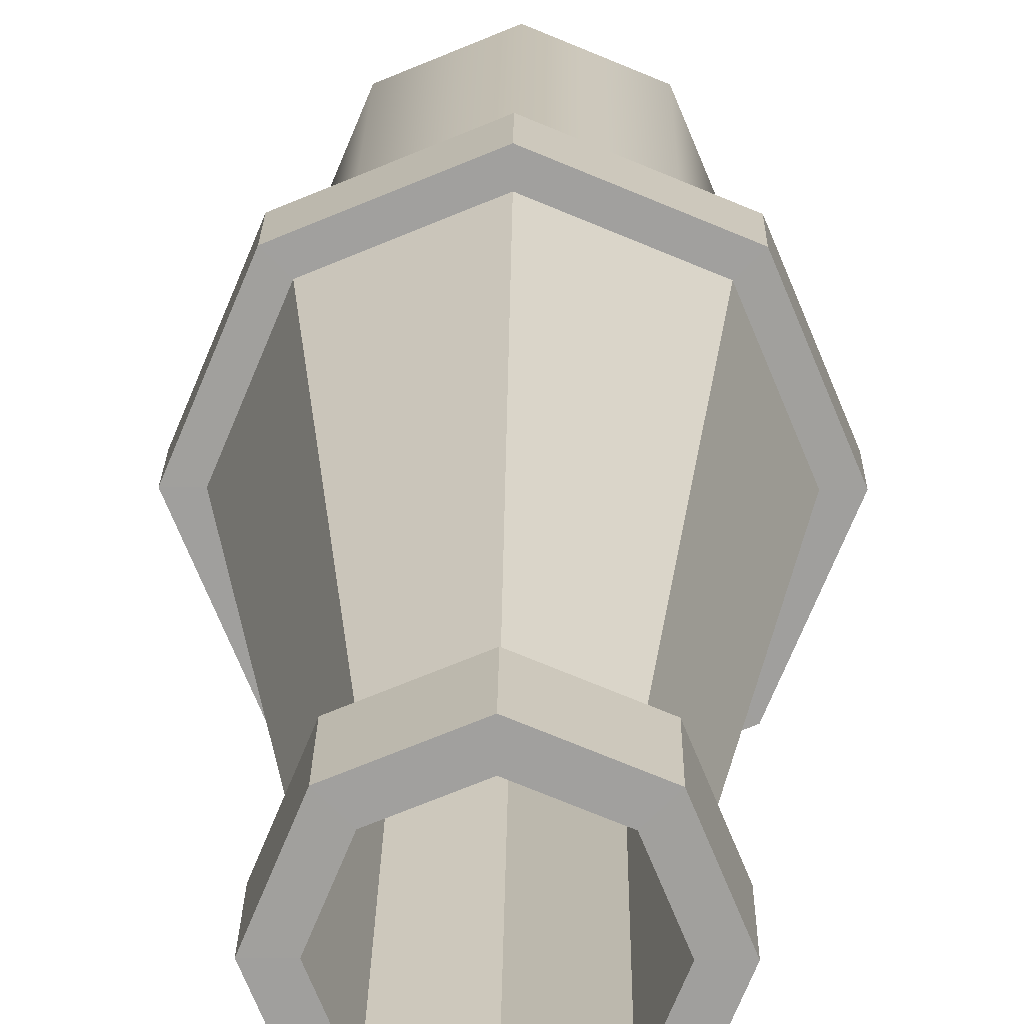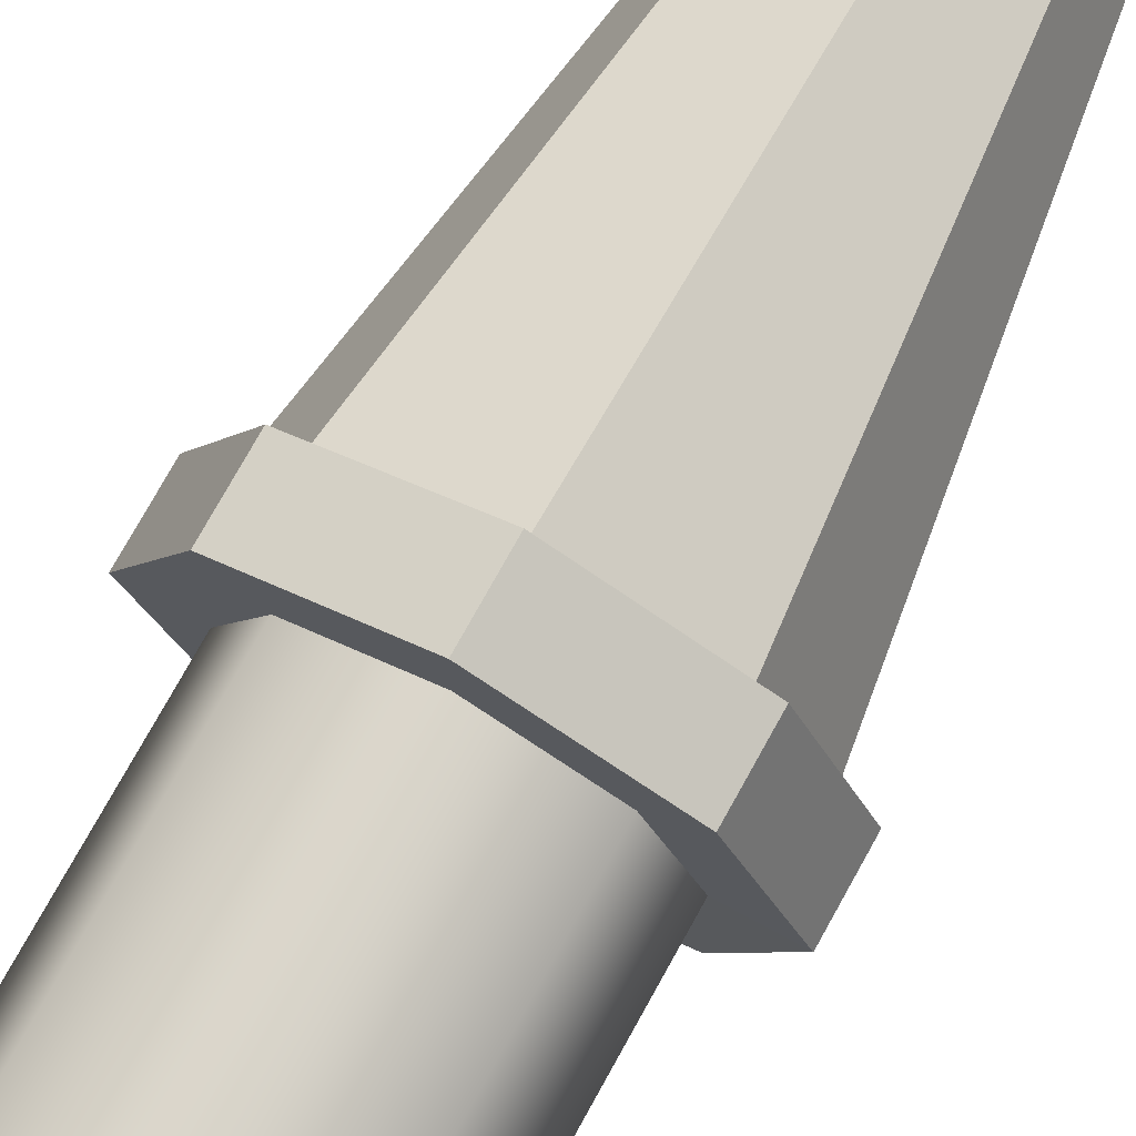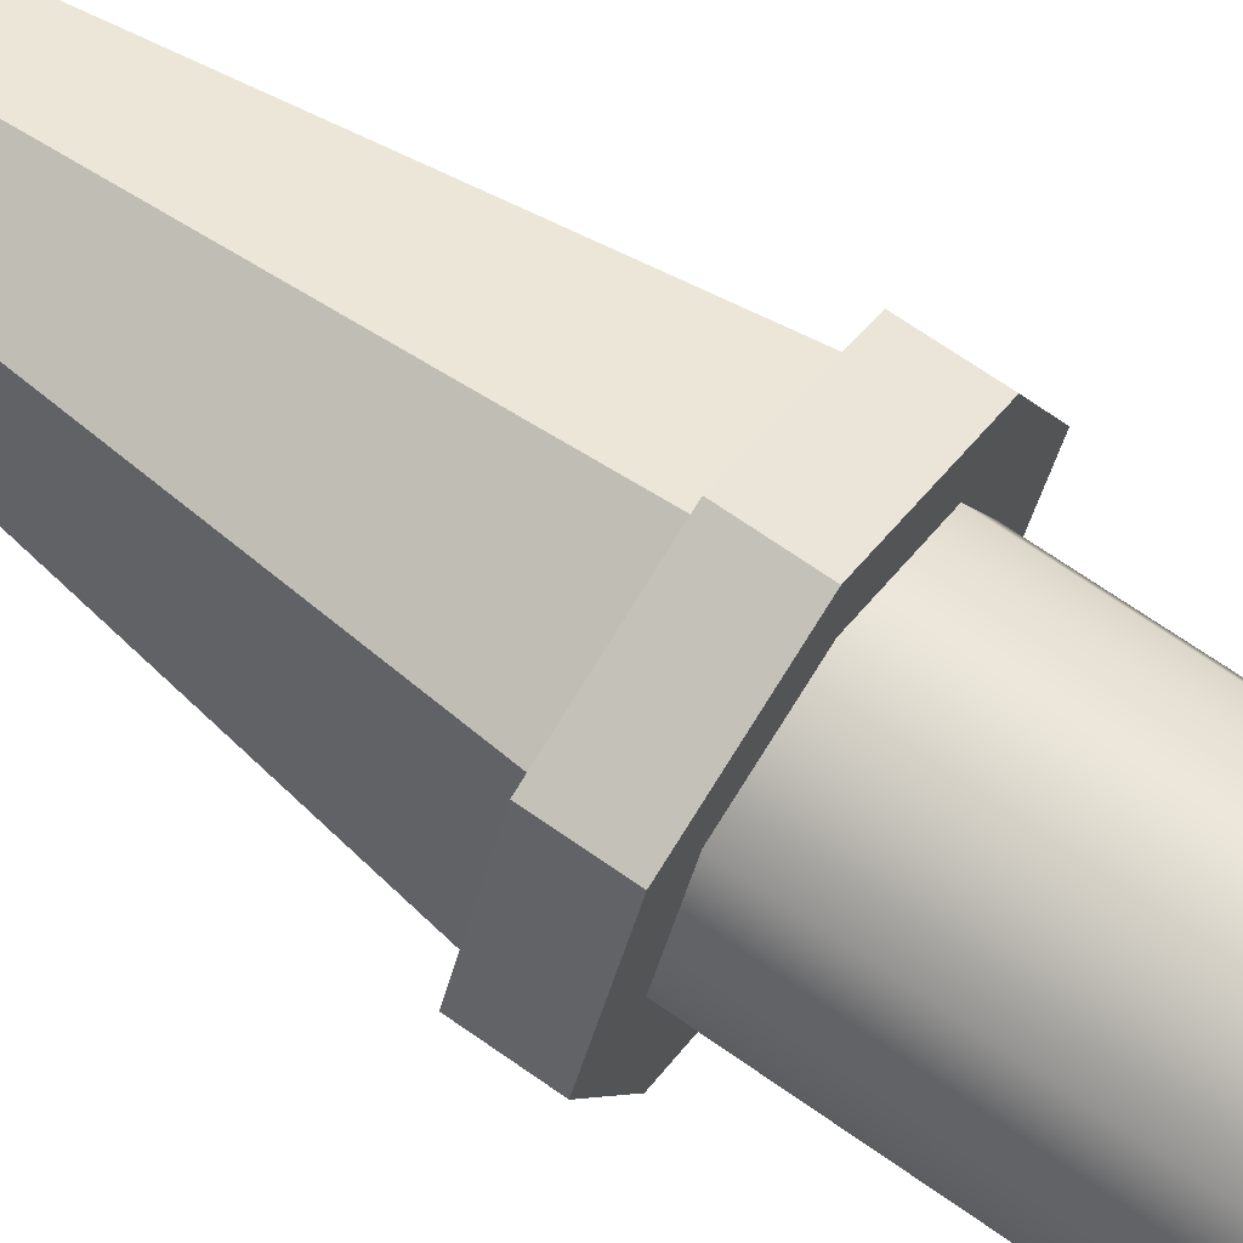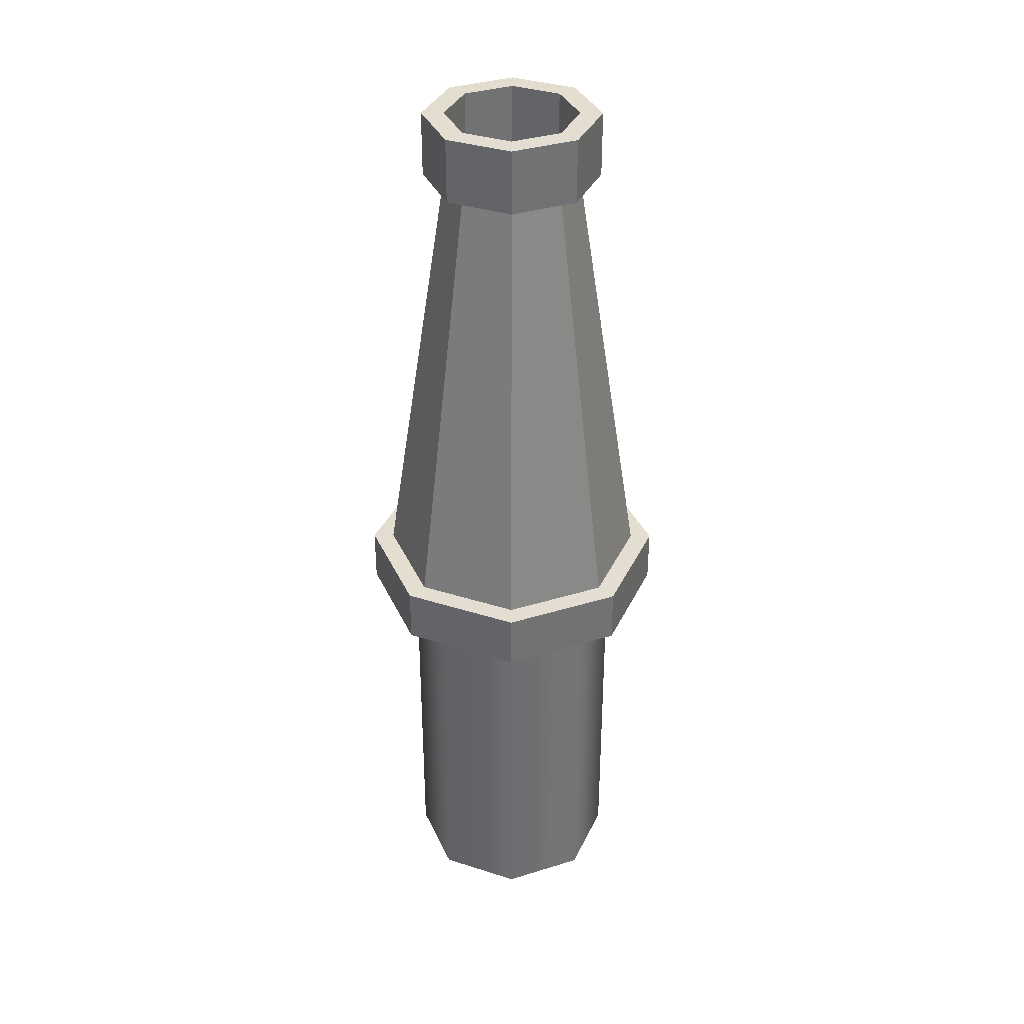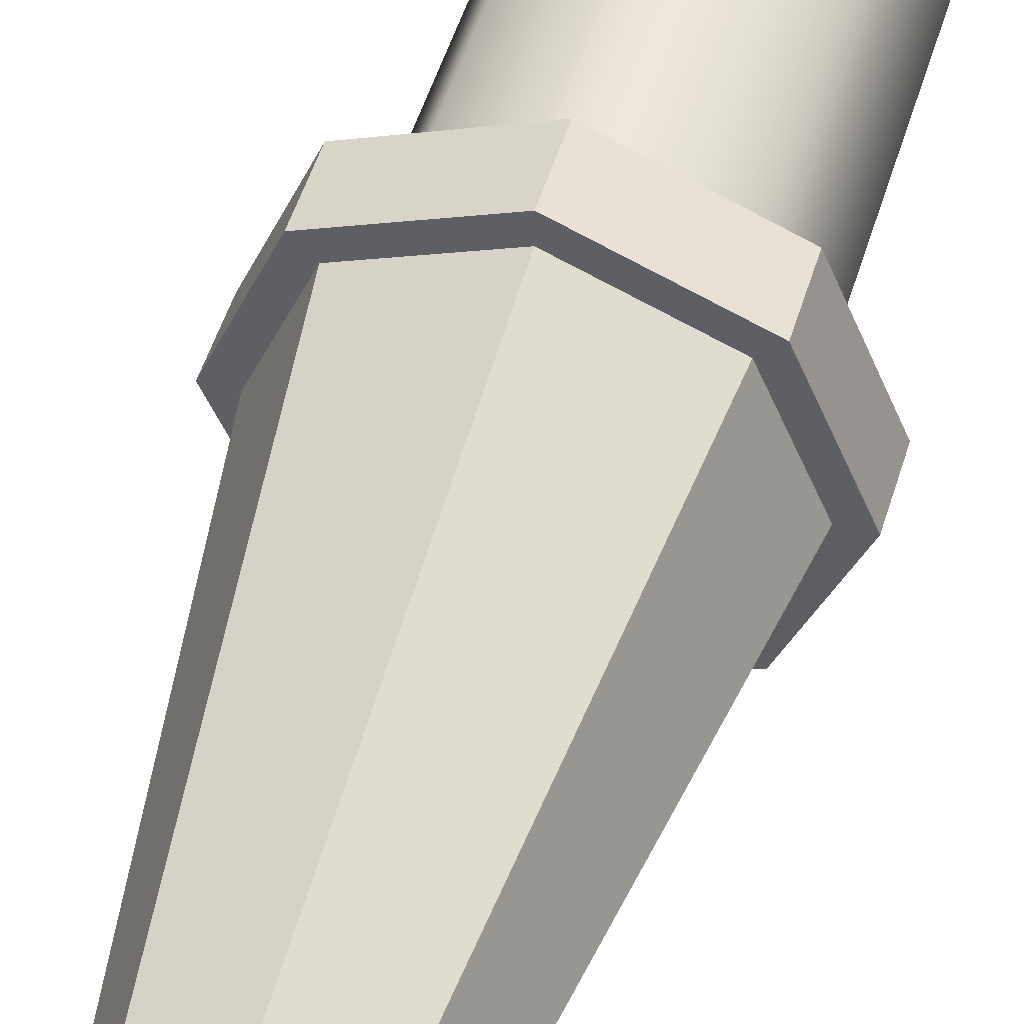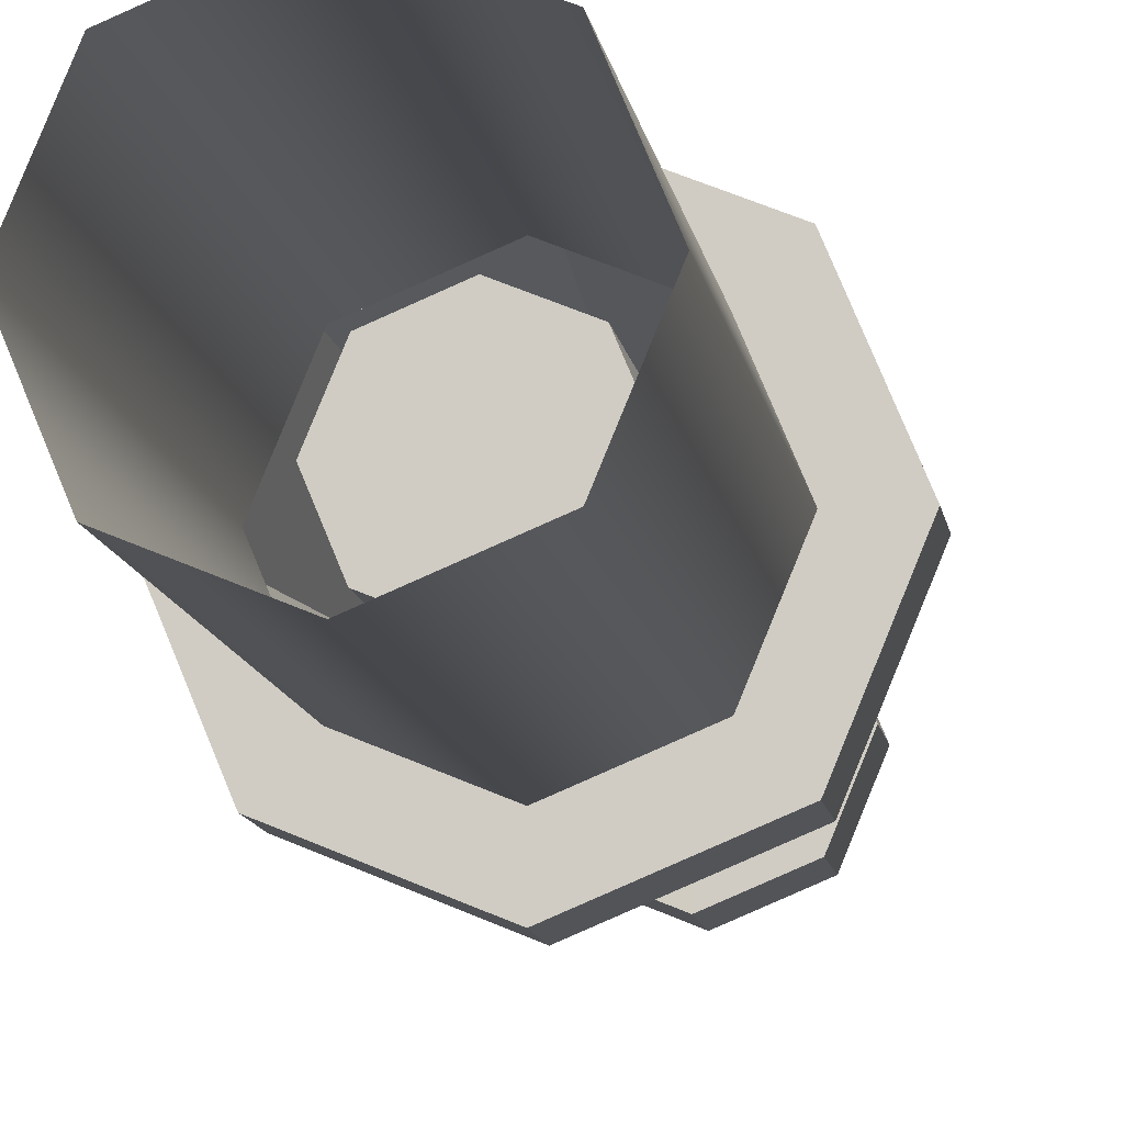
<metadata>
{"format":"obj","ext":"obj","renderer":"f3d","projection":"perspective","resolution":1024,"background":"white","views":[{"elev":18.4,"azim":0.6,"up":"+Y"},{"elev":74.4,"azim":-151.1,"up":"+Y"},{"elev":67.7,"azim":125.3,"up":"+Y"},{"elev":35.8,"azim":0.3,"up":"+Z"},{"elev":50.1,"azim":16.5,"up":"+Y"},{"elev":-11.1,"azim":-171.5,"up":"+Y"}]}
</metadata>
<code>
g pb_Mesh-2419306
v 5.117e-07 -0.081 -0.2032
v 2.836e-07 -0.081 0.08276
v 0.05727 -0.05728 -0.2032
v 0.05727 -0.05728 0.08276
v 0.05727 -0.05728 -0.2032
v 0.05727 -0.05728 0.08276
v 0.081 3.496e-06 -0.2032
v 0.081 3.496e-06 0.08276
v 0.081 3.496e-06 -0.2032
v 0.081 3.496e-06 0.08276
v 0.05727 0.05728 -0.2032
v 0.05727 0.05728 0.08276
v 0.05727 0.05728 -0.2032
v 0.05727 0.05728 0.08276
v 5.117e-07 0.081 -0.2032
v 2.836e-07 0.081 0.08276
v 5.117e-07 0.081 -0.2032
v 2.836e-07 0.081 0.08276
v -0.05727 0.05728 -0.2032
v -0.05727 0.05728 0.08276
v -0.05727 0.05728 -0.2032
v -0.05727 0.05728 0.08276
v -0.081 3.496e-06 -0.2032
v -0.081 3.496e-06 0.08276
v -0.081 3.496e-06 -0.2032
v -0.081 3.496e-06 0.08276
v -0.05727 -0.05728 -0.2032
v -0.05727 -0.05728 0.08276
v -0.05727 -0.05728 -0.2032
v -0.05727 -0.05728 0.08276
v 5.117e-07 -0.081 -0.2032
v 2.836e-07 -0.081 0.08276
v 2.836e-07 -0.04882 -4.016e-05
v 2.836e-07 3.496e-06 -4.016e-05
v 0.03452 -0.03452 -4.016e-05
v 0.04882 3.496e-06 -4.016e-05
v 0.03452 0.03452 -4.016e-05
v 2.836e-07 0.04882 -4.016e-05
v -0.03452 0.03452 -4.016e-05
v -0.04882 3.496e-06 -4.016e-05
v -0.03452 -0.03452 -4.016e-05
v -1.027e-07 -0.04882 0.4987
v -0.03452 -0.03452 0.4987
v 2.836e-07 -0.04882 -4.016e-05
v -0.03452 -0.03452 -4.016e-05
v 0.03452 -0.03452 0.4987
v -1.027e-07 -0.04882 0.4987
v 0.03452 -0.03452 -4.016e-05
v 2.836e-07 -0.04882 -4.016e-05
v -0.03452 -0.03452 0.4987
v -0.04882 3.496e-06 0.4987
v -0.03452 -0.03452 -4.016e-05
v -0.04882 3.496e-06 -4.016e-05
v -0.04882 3.496e-06 0.4987
v -0.03452 0.03452 0.4987
v -0.04882 3.496e-06 -4.016e-05
v -0.03452 0.03452 -4.016e-05
v -0.03452 0.03452 0.4987
v -1.027e-07 0.04882 0.4987
v -0.03452 0.03452 -4.016e-05
v 2.836e-07 0.04882 -4.016e-05
v -1.027e-07 0.04882 0.4987
v 0.03452 0.03452 0.4987
v 2.836e-07 0.04882 -4.016e-05
v 0.03452 0.03452 -4.016e-05
v 0.03452 0.03452 0.4987
v 0.04882 3.496e-06 0.4987
v 0.03452 0.03452 -4.016e-05
v 0.04882 3.496e-06 -4.016e-05
v 0.04882 3.496e-06 0.4987
v 0.03452 -0.03452 0.4987
v 0.04882 3.496e-06 -4.016e-05
v 0.03452 -0.03452 -4.016e-05
v 2.836e-07 -0.081 0.08276
v -0.05727 -0.05728 0.08276
v 2.836e-07 -0.1147 0.08284
v -0.08113 -0.08113 0.08285
v 0.05727 -0.05728 0.08276
v 2.836e-07 -0.081 0.08276
v 0.08113 -0.08113 0.08284
v 2.836e-07 -0.1147 0.08284
v -0.05727 -0.05728 0.08276
v -0.081 3.496e-06 0.08276
v -0.08113 -0.08113 0.08285
v -0.1147 3.496e-06 0.08285
v -0.081 3.496e-06 0.08276
v -0.05727 0.05728 0.08276
v -0.1147 3.496e-06 0.08285
v -0.08113 0.08114 0.08284
v -0.05727 0.05728 0.08276
v 2.836e-07 0.081 0.08276
v -0.08113 0.08114 0.08284
v 2.836e-07 0.1147 0.08284
v 2.836e-07 0.081 0.08276
v 0.05727 0.05728 0.08276
v 2.836e-07 0.1147 0.08284
v 0.08113 0.08114 0.08284
v 0.05727 0.05728 0.08276
v 0.081 3.496e-06 0.08276
v 0.08113 0.08114 0.08284
v 0.1147 3.496e-06 0.08284
v 0.081 3.496e-06 0.08276
v 0.05727 -0.05728 0.08276
v 0.1147 3.496e-06 0.08284
v 0.08113 -0.08113 0.08284
v 2.836e-07 -0.1147 0.08284
v -0.08113 -0.08113 0.08285
v 9.043e-08 -0.1147 0.1237
v -0.08113 -0.08113 0.1237
v 0.08113 -0.08113 0.08284
v 2.836e-07 -0.1147 0.08284
v 0.08113 -0.08113 0.1237
v 9.043e-08 -0.1147 0.1237
v -0.08113 -0.08113 0.08285
v -0.1147 3.496e-06 0.08285
v -0.08113 -0.08113 0.1237
v -0.1147 3.496e-06 0.1237
v -0.1147 3.496e-06 0.08285
v -0.08113 0.08114 0.08284
v -0.1147 3.496e-06 0.1237
v -0.08113 0.08114 0.1237
v -0.08113 0.08114 0.08284
v 2.836e-07 0.1147 0.08284
v -0.08113 0.08114 0.1237
v 9.043e-08 0.1147 0.1237
v 2.836e-07 0.1147 0.08284
v 0.08113 0.08114 0.08284
v 9.043e-08 0.1147 0.1237
v 0.08113 0.08114 0.1237
v 0.08113 0.08114 0.08284
v 0.1147 3.496e-06 0.08284
v 0.08113 0.08114 0.1237
v 0.1147 3.496e-06 0.1237
v 0.1147 3.496e-06 0.08284
v 0.08113 -0.08113 0.08284
v 0.1147 3.496e-06 0.1237
v 0.08113 -0.08113 0.1237
v 9.043e-08 -0.1147 0.1237
v -0.08113 -0.08113 0.1237
v 9.043e-08 -0.09907 0.1237
v -0.07005 -0.07005 0.1237
v 0.08113 -0.08113 0.1237
v 9.043e-08 -0.1147 0.1237
v 0.07005 -0.07005 0.1237
v 9.043e-08 -0.09907 0.1237
v -0.08113 -0.08113 0.1237
v -0.1147 3.496e-06 0.1237
v -0.07005 -0.07005 0.1237
v -0.09907 3.496e-06 0.1237
v -0.1147 3.496e-06 0.1237
v -0.08113 0.08114 0.1237
v -0.09907 3.496e-06 0.1237
v -0.07005 0.07006 0.1237
v -0.08113 0.08114 0.1237
v 9.043e-08 0.1147 0.1237
v -0.07005 0.07006 0.1237
v 9.043e-08 0.09907 0.1237
v 9.043e-08 0.1147 0.1237
v 0.08113 0.08114 0.1237
v 9.043e-08 0.09907 0.1237
v 0.07005 0.07006 0.1237
v 0.08113 0.08114 0.1237
v 0.1147 3.496e-06 0.1237
v 0.07005 0.07006 0.1237
v 0.09907 3.496e-06 0.1237
v 0.1147 3.496e-06 0.1237
v 0.08113 -0.08113 0.1237
v 0.09907 3.496e-06 0.1237
v 0.07005 -0.07005 0.1237
v 9.043e-08 -0.09907 0.1237
v -0.07005 -0.07005 0.1237
v 9.043e-08 -0.04953 0.4511
v -0.03503 -0.03502 0.4511
v 0.07005 -0.07005 0.1237
v 9.043e-08 -0.09907 0.1237
v 0.03503 -0.03502 0.4511
v 9.043e-08 -0.04953 0.4511
v -0.07005 -0.07005 0.1237
v -0.09907 3.496e-06 0.1237
v -0.03503 -0.03502 0.4511
v -0.04954 3.496e-06 0.4511
v -0.09907 3.496e-06 0.1237
v -0.07005 0.07006 0.1237
v -0.04954 3.496e-06 0.4511
v -0.03503 0.03503 0.4511
v -0.07005 0.07006 0.1237
v 9.043e-08 0.09907 0.1237
v -0.03503 0.03503 0.4511
v 9.043e-08 0.04953 0.4511
v 9.043e-08 0.09907 0.1237
v 0.07005 0.07006 0.1237
v 9.043e-08 0.04953 0.4511
v 0.03503 0.03503 0.4511
v 0.07005 0.07006 0.1237
v 0.09907 3.496e-06 0.1237
v 0.03503 0.03503 0.4511
v 0.04954 3.496e-06 0.4511
v 0.09907 3.496e-06 0.1237
v 0.07005 -0.07005 0.1237
v 0.04954 3.496e-06 0.4511
v 0.03503 -0.03502 0.4511
v 9.043e-08 -0.04953 0.4511
v -0.03503 -0.03502 0.4511
v 9.043e-08 -0.06505 0.4512
v -0.046 -0.04599 0.4512
v 0.03503 -0.03502 0.4511
v 9.043e-08 -0.04953 0.4511
v 0.046 -0.04599 0.4512
v 9.043e-08 -0.06505 0.4512
v -0.03503 -0.03502 0.4511
v -0.04954 3.496e-06 0.4511
v -0.046 -0.04599 0.4512
v -0.06505 3.496e-06 0.4512
v -0.04954 3.496e-06 0.4511
v -0.03503 0.03503 0.4511
v -0.06505 3.496e-06 0.4512
v -0.046 0.046 0.4512
v -0.03503 0.03503 0.4511
v 9.043e-08 0.04953 0.4511
v -0.046 0.046 0.4512
v 9.043e-08 0.06505 0.4512
v 9.043e-08 0.04953 0.4511
v 0.03503 0.03503 0.4511
v 9.043e-08 0.06505 0.4512
v 0.046 0.046 0.4512
v 0.03503 0.03503 0.4511
v 0.04954 3.496e-06 0.4511
v 0.046 0.046 0.4512
v 0.06505 3.496e-06 0.4512
v 0.04954 3.496e-06 0.4511
v 0.03503 -0.03502 0.4511
v 0.06505 3.496e-06 0.4512
v 0.046 -0.04599 0.4512
v 9.043e-08 -0.06505 0.4512
v -0.046 -0.04599 0.4512
v -1.027e-07 -0.06505 0.4987
v -0.046 -0.04599 0.4987
v 0.046 -0.04599 0.4512
v 9.043e-08 -0.06505 0.4512
v 0.046 -0.04599 0.4987
v -1.027e-07 -0.06505 0.4987
v -0.046 -0.04599 0.4512
v -0.06505 3.496e-06 0.4512
v -0.046 -0.04599 0.4987
v -0.06505 3.496e-06 0.4987
v -0.06505 3.496e-06 0.4512
v -0.046 0.046 0.4512
v -0.06505 3.496e-06 0.4987
v -0.046 0.046 0.4987
v -0.046 0.046 0.4512
v 9.043e-08 0.06505 0.4512
v -0.046 0.046 0.4987
v -1.027e-07 0.06505 0.4987
v 9.043e-08 0.06505 0.4512
v 0.046 0.046 0.4512
v -1.027e-07 0.06505 0.4987
v 0.046 0.046 0.4987
v 0.046 0.046 0.4512
v 0.06505 3.496e-06 0.4512
v 0.046 0.046 0.4987
v 0.06505 3.496e-06 0.4987
v 0.06505 3.496e-06 0.4512
v 0.046 -0.04599 0.4512
v 0.06505 3.496e-06 0.4987
v 0.046 -0.04599 0.4987
v -1.027e-07 -0.06505 0.4987
v -0.046 -0.04599 0.4987
v -1.027e-07 -0.04882 0.4987
v -0.03452 -0.03452 0.4987
v 0.046 -0.04599 0.4987
v -1.027e-07 -0.06505 0.4987
v 0.03452 -0.03452 0.4987
v -1.027e-07 -0.04882 0.4987
v -0.046 -0.04599 0.4987
v -0.06505 3.496e-06 0.4987
v -0.03452 -0.03452 0.4987
v -0.04882 3.496e-06 0.4987
v -0.06505 3.496e-06 0.4987
v -0.046 0.046 0.4987
v -0.04882 3.496e-06 0.4987
v -0.03452 0.03452 0.4987
v -0.046 0.046 0.4987
v -1.027e-07 0.06505 0.4987
v -0.03452 0.03452 0.4987
v -1.027e-07 0.04882 0.4987
v -1.027e-07 0.06505 0.4987
v 0.046 0.046 0.4987
v -1.027e-07 0.04882 0.4987
v 0.03452 0.03452 0.4987
v 0.046 0.046 0.4987
v 0.06505 3.496e-06 0.4987
v 0.03452 0.03452 0.4987
v 0.04882 3.496e-06 0.4987
v 0.06505 3.496e-06 0.4987
v 0.046 -0.04599 0.4987
v 0.04882 3.496e-06 0.4987
v 0.03452 -0.03452 0.4987
g pb_Mesh-2419306_0
f 3 2 1
f 3 4 2
f 7 6 5
f 7 8 6
f 11 10 9
f 11 12 10
f 15 14 13
f 15 16 14
f 19 18 17
f 19 20 18
f 23 22 21
f 23 24 22
f 27 26 25
f 27 28 26
f 31 30 29
f 31 32 30
g pb_Mesh-2419306_1
f 35 34 33
f 36 34 35
f 37 34 36
f 38 34 37
f 39 34 38
f 40 34 39
f 41 34 40
f 33 34 41
f 44 43 42
f 44 45 43
f 48 47 46
f 48 49 47
f 52 51 50
f 52 53 51
f 56 55 54
f 56 57 55
f 60 59 58
f 60 61 59
f 64 63 62
f 64 65 63
f 68 67 66
f 68 69 67
f 72 71 70
f 72 73 71
g pb_Mesh-2419306_2
f 76 75 74
f 76 77 75
f 80 79 78
f 80 81 79
f 84 83 82
f 84 85 83
f 88 87 86
f 88 89 87
f 92 91 90
f 92 93 91
f 96 95 94
f 96 97 95
f 100 99 98
f 100 101 99
f 104 103 102
f 104 105 103
f 108 107 106
f 108 109 107
f 112 111 110
f 112 113 111
f 116 115 114
f 116 117 115
f 120 119 118
f 120 121 119
f 124 123 122
f 124 125 123
f 128 127 126
f 128 129 127
f 132 131 130
f 132 133 131
f 136 135 134
f 136 137 135
f 140 139 138
f 140 141 139
f 144 143 142
f 144 145 143
f 148 147 146
f 148 149 147
f 152 151 150
f 152 153 151
f 156 155 154
f 156 157 155
f 160 159 158
f 160 161 159
f 164 163 162
f 164 165 163
f 168 167 166
f 168 169 167
f 172 171 170
f 172 173 171
f 176 175 174
f 176 177 175
f 180 179 178
f 180 181 179
f 184 183 182
f 184 185 183
f 188 187 186
f 188 189 187
f 192 191 190
f 192 193 191
f 196 195 194
f 196 197 195
f 200 199 198
f 200 201 199
g pb_Mesh-2419306_3
f 204 203 202
f 204 205 203
f 208 207 206
f 208 209 207
f 212 211 210
f 212 213 211
f 216 215 214
f 216 217 215
f 220 219 218
f 220 221 219
f 224 223 222
f 224 225 223
f 228 227 226
f 228 229 227
f 232 231 230
f 232 233 231
f 236 235 234
f 236 237 235
f 240 239 238
f 240 241 239
f 244 243 242
f 244 245 243
f 248 247 246
f 248 249 247
f 252 251 250
f 252 253 251
f 256 255 254
f 256 257 255
f 260 259 258
f 260 261 259
f 264 263 262
f 264 265 263
f 268 267 266
f 268 269 267
f 272 271 270
f 272 273 271
f 276 275 274
f 276 277 275
f 280 279 278
f 280 281 279
f 284 283 282
f 284 285 283
f 288 287 286
f 288 289 287
f 292 291 290
f 292 293 291
f 296 295 294
f 296 297 295

</code>
